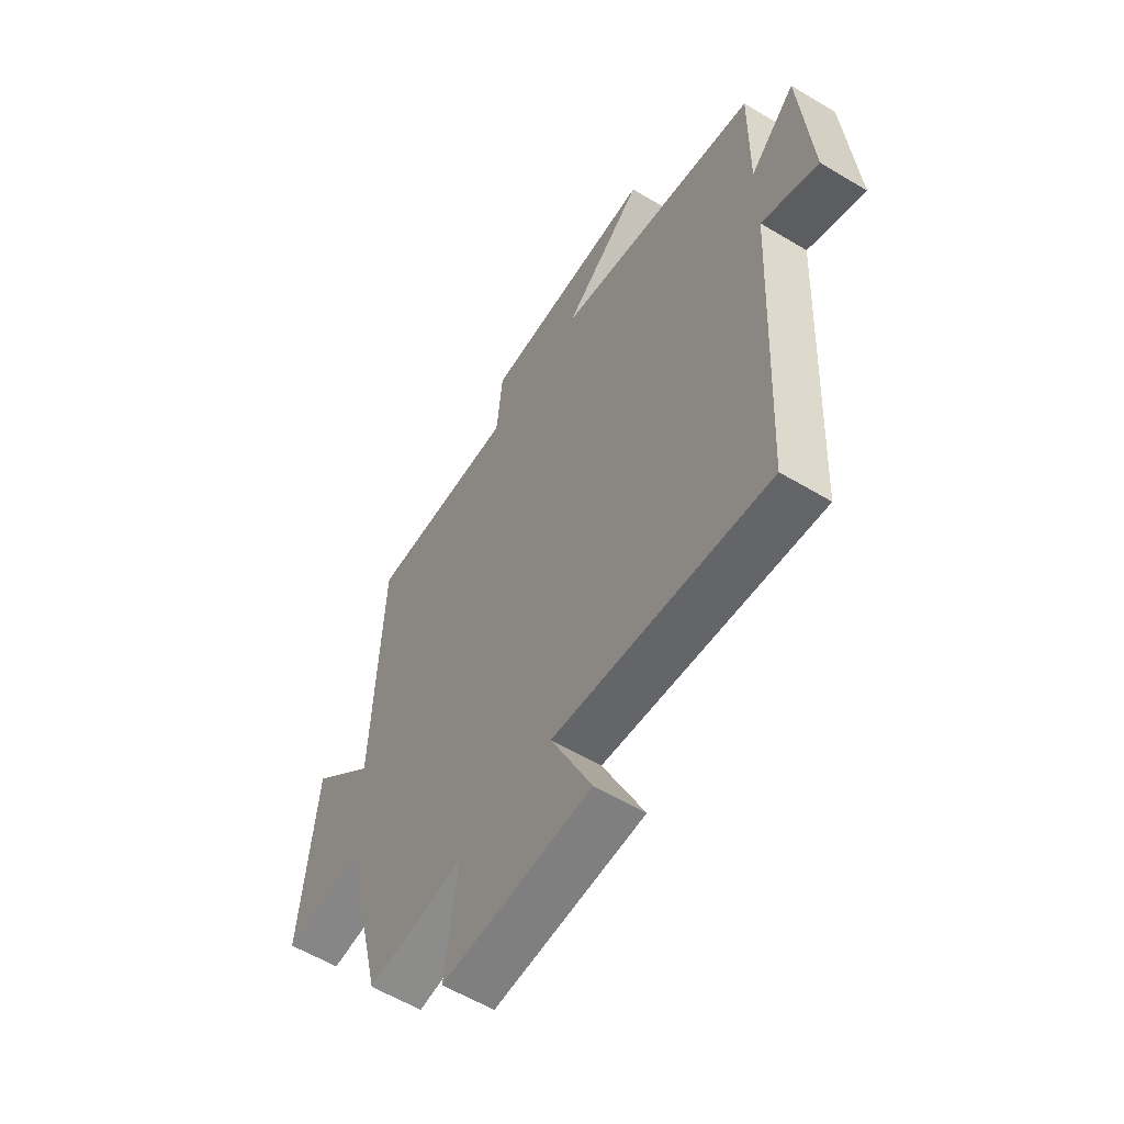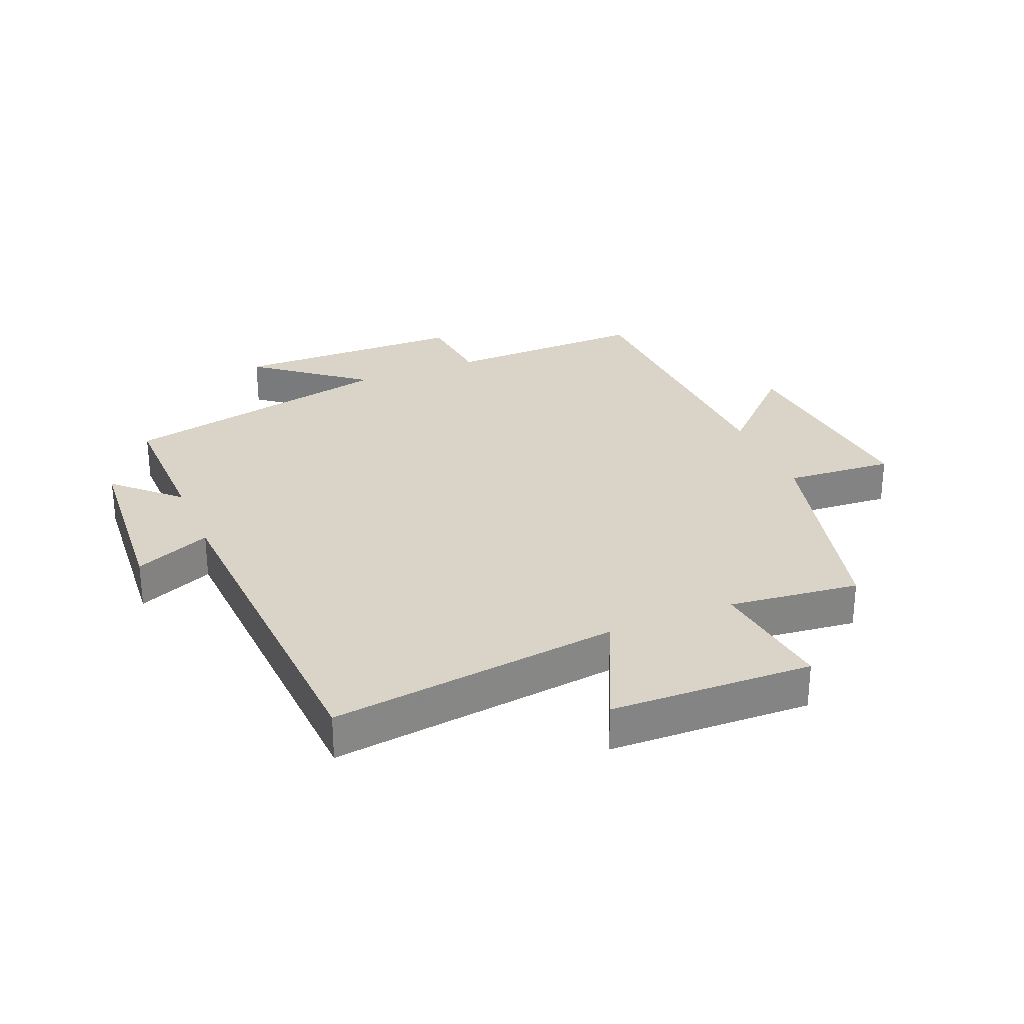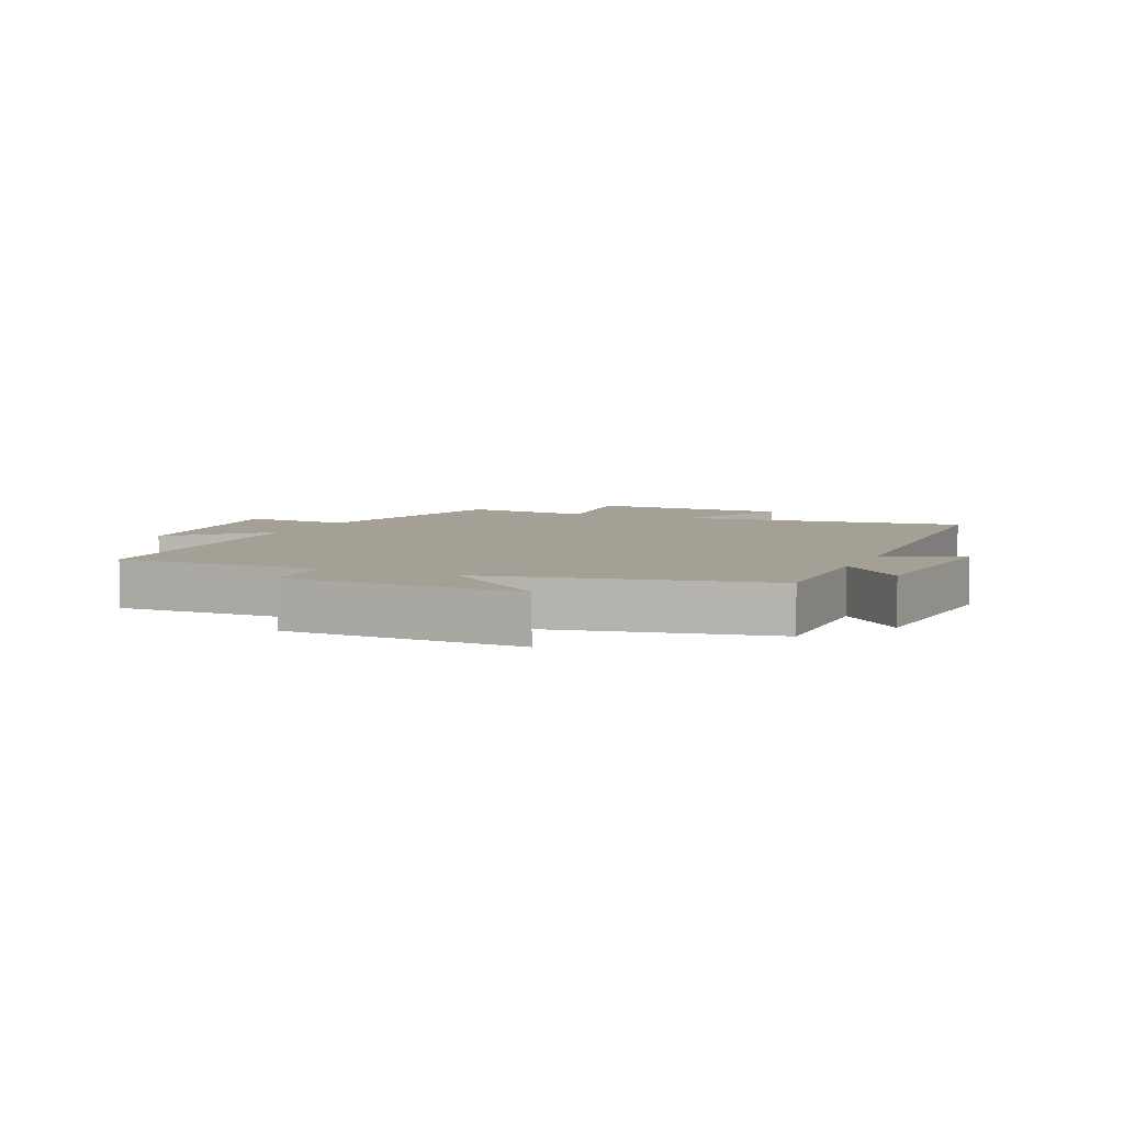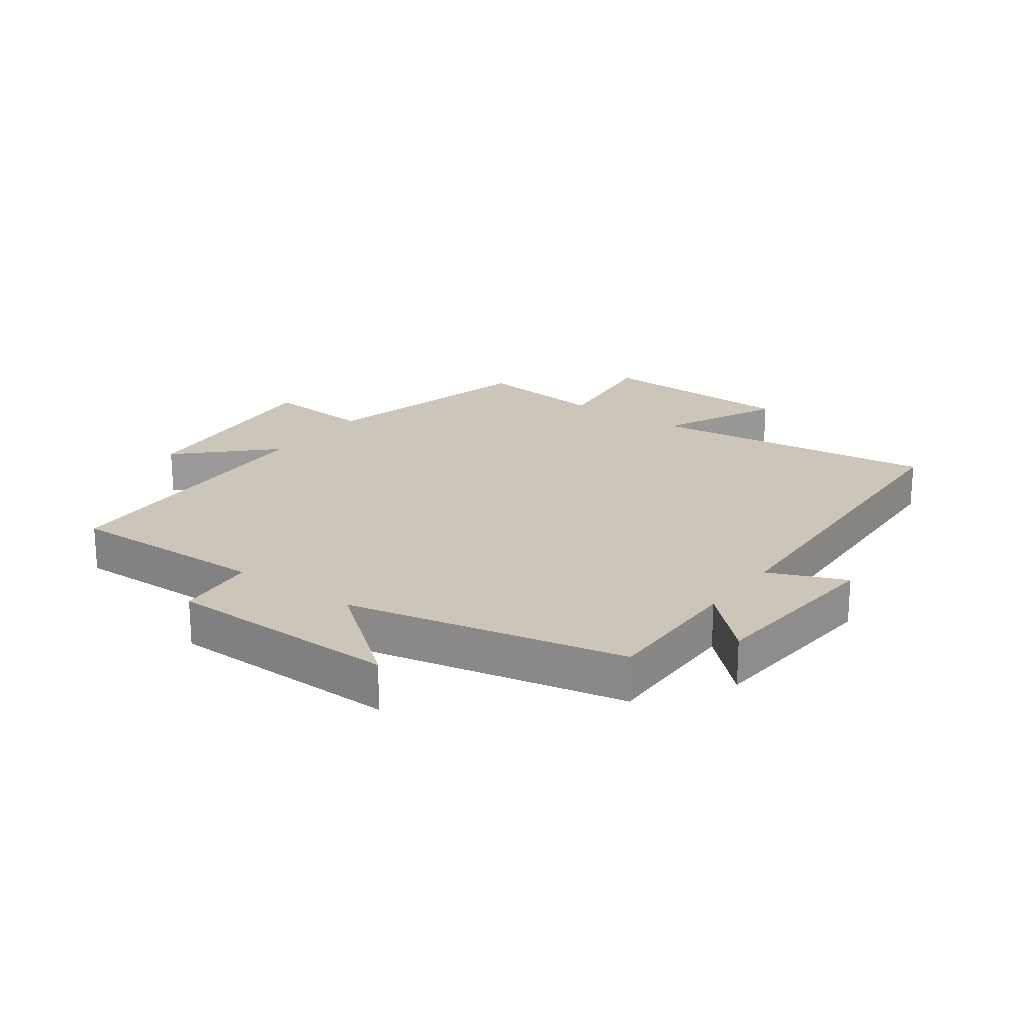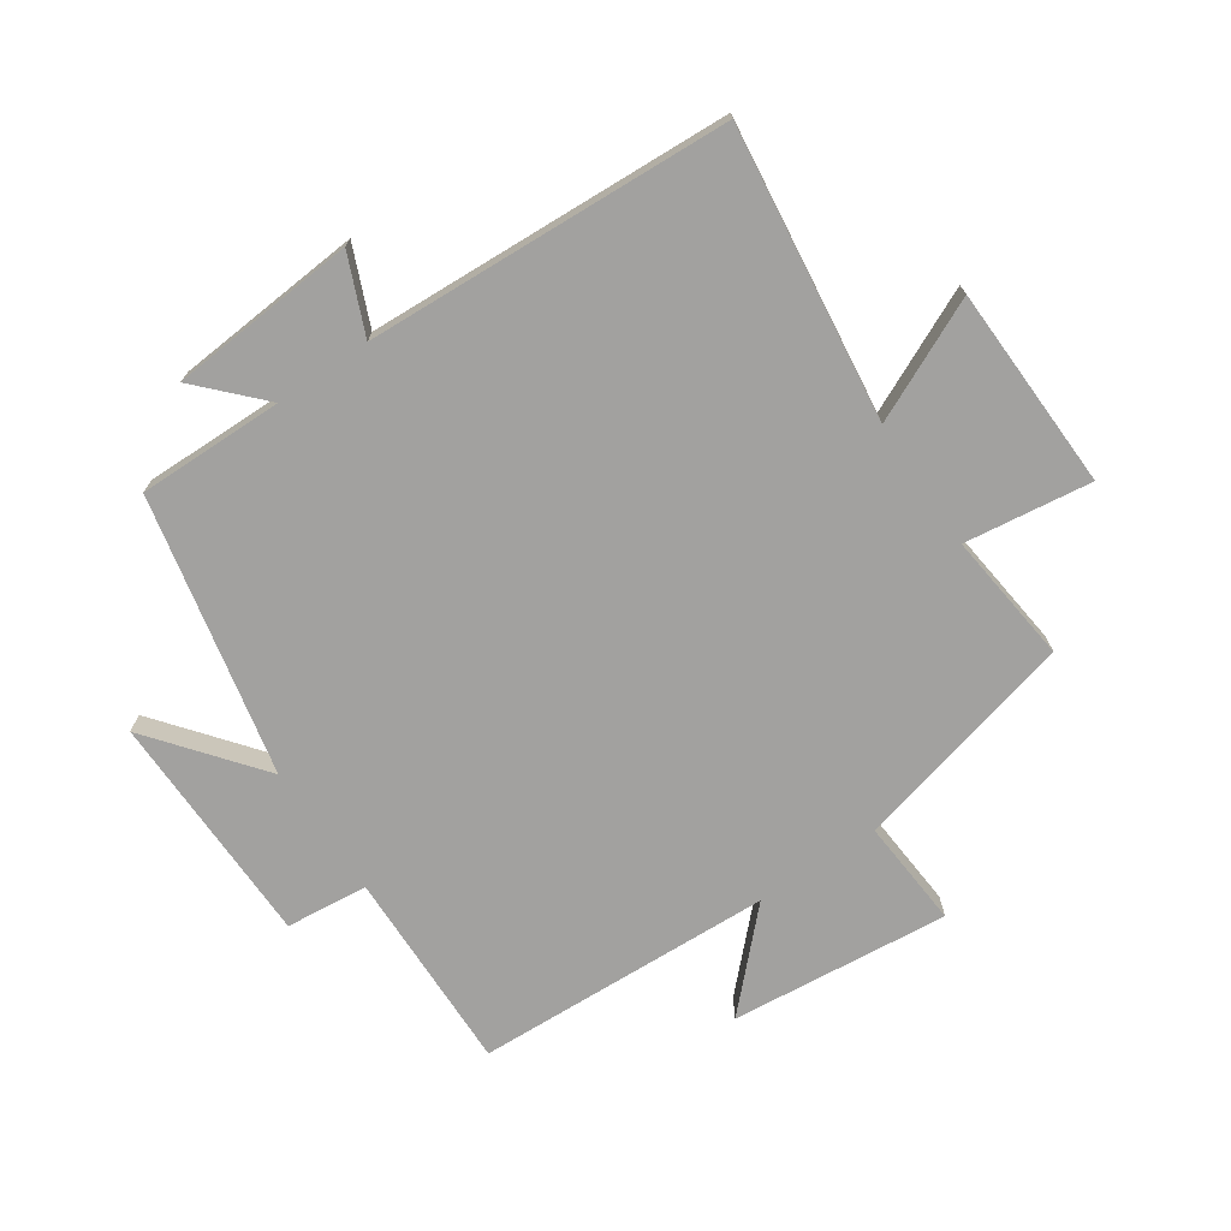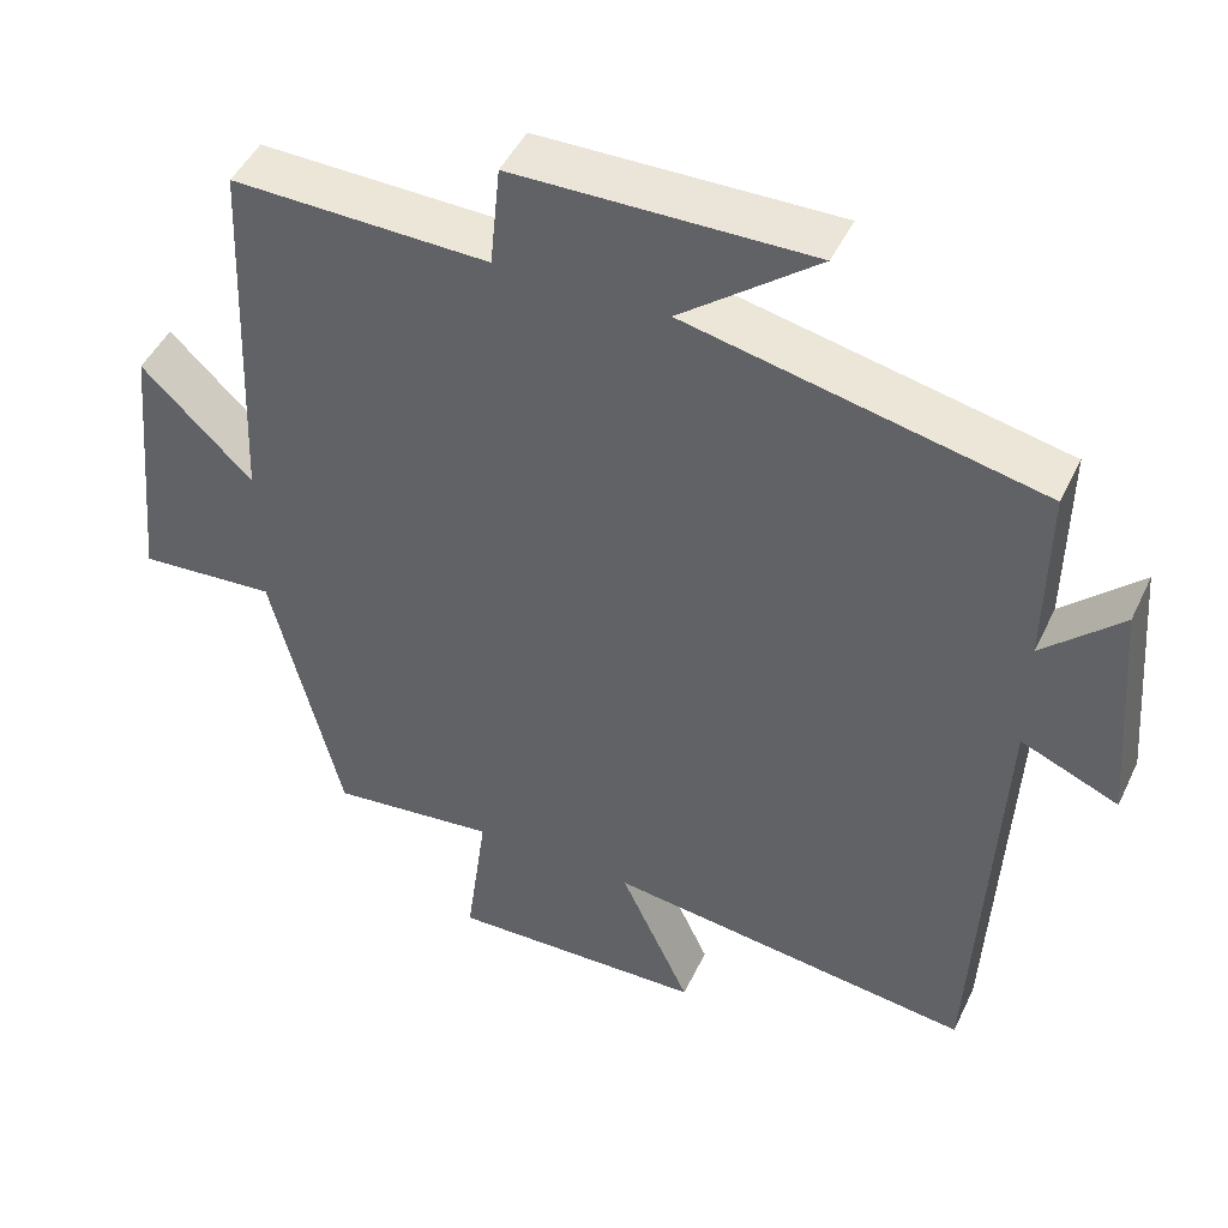
<metadata>
{"format":"obj","ext":"obj","renderer":"f3d","projection":"perspective","resolution":1024,"background":"white","views":[{"elev":-58.2,"azim":58.1,"up":"+Z"},{"elev":28.7,"azim":157.5,"up":"+Y"},{"elev":5.8,"azim":24.0,"up":"+Y"},{"elev":21.0,"azim":36.2,"up":"+Y"},{"elev":-72.2,"azim":124.2,"up":"+Y"},{"elev":46.7,"azim":24.5,"up":"+Z"}]}
</metadata>
<code>
v 0.471 0.07 -0.559
v 0.006 0.07 -0.5
v 0.095 0.07 -0.692
v -0.229 0.07 -0.702
v -0.202 0.07 -0.5
v -0.412 0.07 -0.524
v -0.5 0.07 -0.166
v -0.674 0.07 -0.179
v -0.64 0.07 0.169
v -0.5 0.07 0.032
v -0.48 0.07 0.507
v -0.156 0.07 0.5
v -0.143 0.07 0.631
v 0.231 0.07 0.637
v 0.058 0.07 0.5
v 0.503 0.07 0.405
v 0.5 0.07 0.173
v 0.599 0.07 0.267
v 0.623 0.07 -0.031
v 0.5 0.07 0.021
v 0.471 0 -0.559
v 0.006 0 -0.5
v 0.095 0 -0.692
v -0.229 0 -0.702
v -0.202 0 -0.5
v -0.412 0 -0.524
v -0.5 0 -0.166
v -0.674 0 -0.179
v -0.64 0 0.169
v -0.5 0 0.032
v -0.48 0 0.507
v -0.156 0 0.5
v -0.143 0 0.631
v 0.231 0 0.637
v 0.058 0 0.5
v 0.503 0 0.405
v 0.5 0 0.173
v 0.599 0 0.267
v 0.623 0 -0.031
v 0.5 0 0.021
f 17 18 19 20
f 17 20 1 2
f 15 16 17 2
f 12 13 14 15
f 12 15 2
f 10 11 12 2
f 7 8 9 10
f 5 6 7 10
f 5 10 2 3
f 3 4 5
f 40 39 38 37
f 22 21 40 37
f 22 37 36 35
f 35 34 33 32
f 22 35 32
f 22 32 31 30
f 30 29 28 27
f 30 27 26 25
f 23 22 30 25
f 25 24 23
f 1 21 22 2
f 2 22 23 3
f 3 23 24 4
f 4 24 25 5
f 5 25 26 6
f 6 26 27 7
f 7 27 28 8
f 8 28 29 9
f 9 29 30 10
f 10 30 31 11
f 11 31 32 12
f 12 32 33 13
f 13 33 34 14
f 14 34 35 15
f 15 35 36 16
f 16 36 37 17
f 17 37 38 18
f 18 38 39 19
f 19 39 40 20
f 20 40 21 1

</code>
